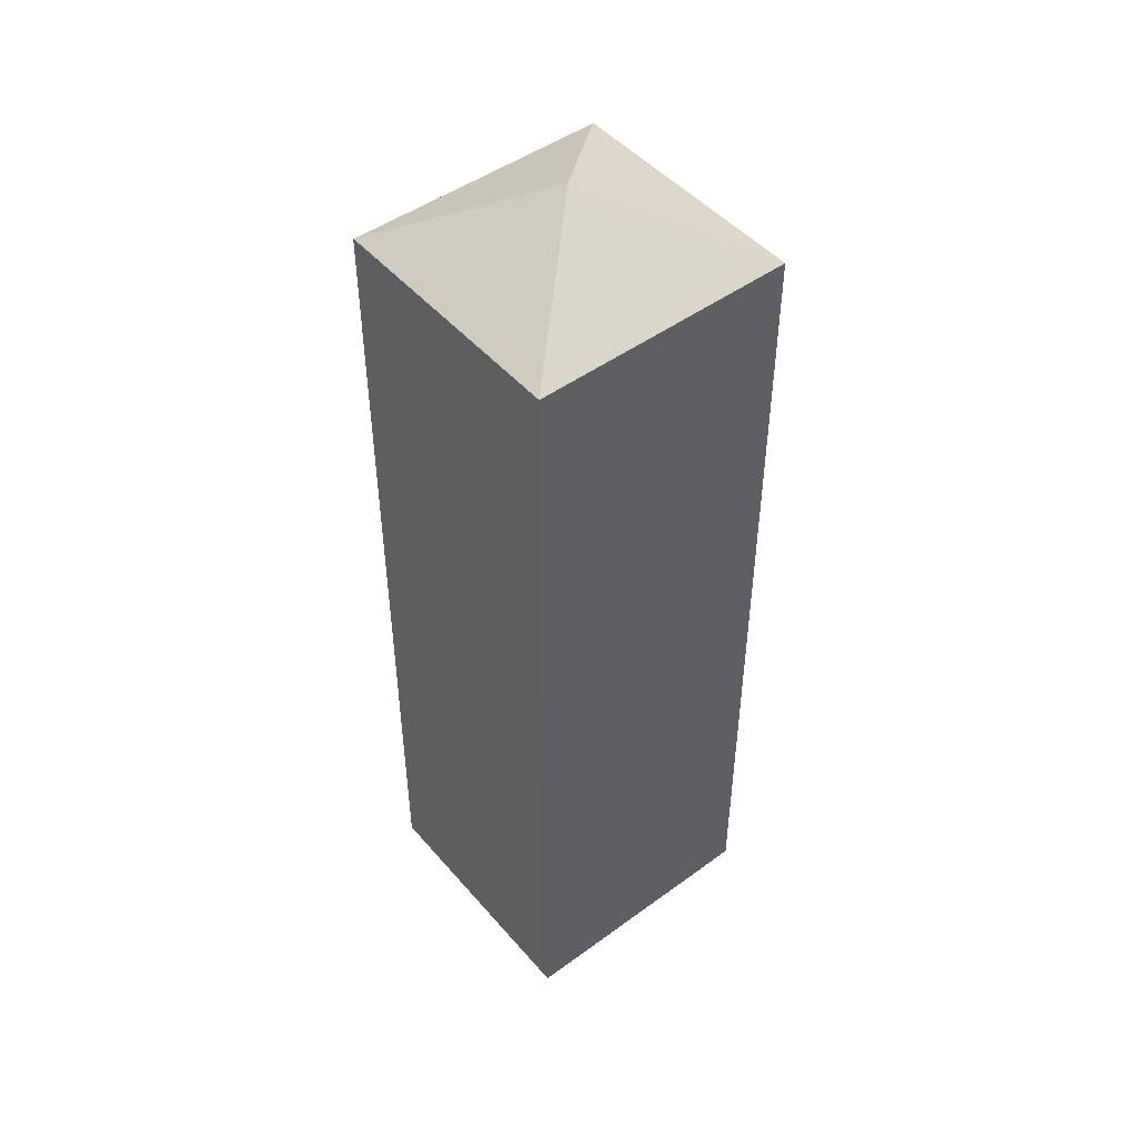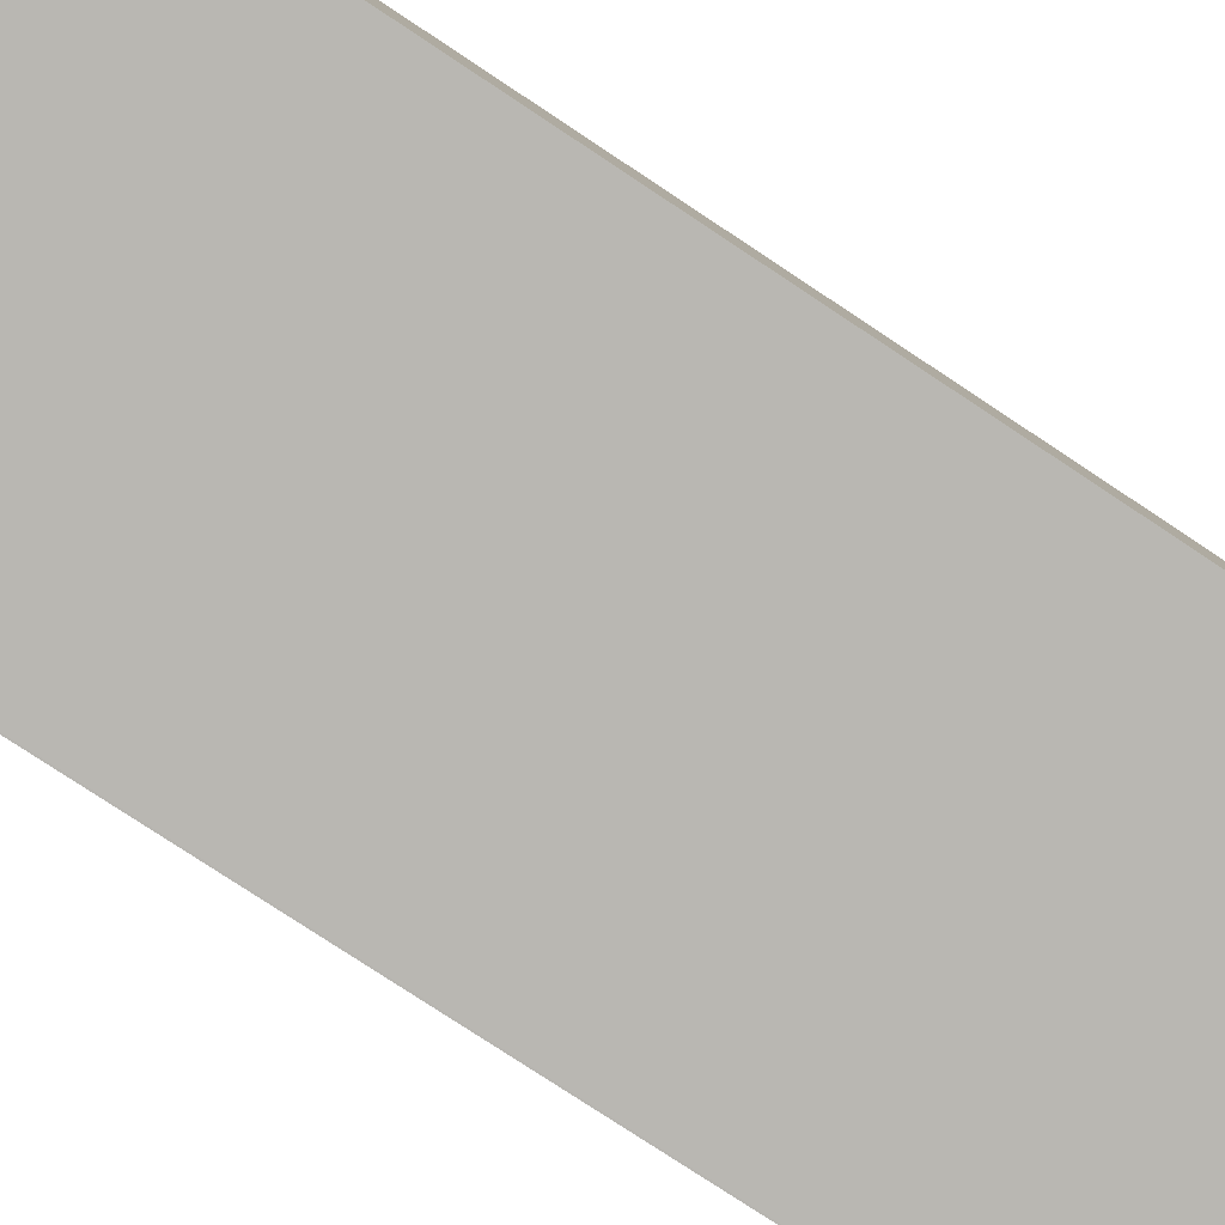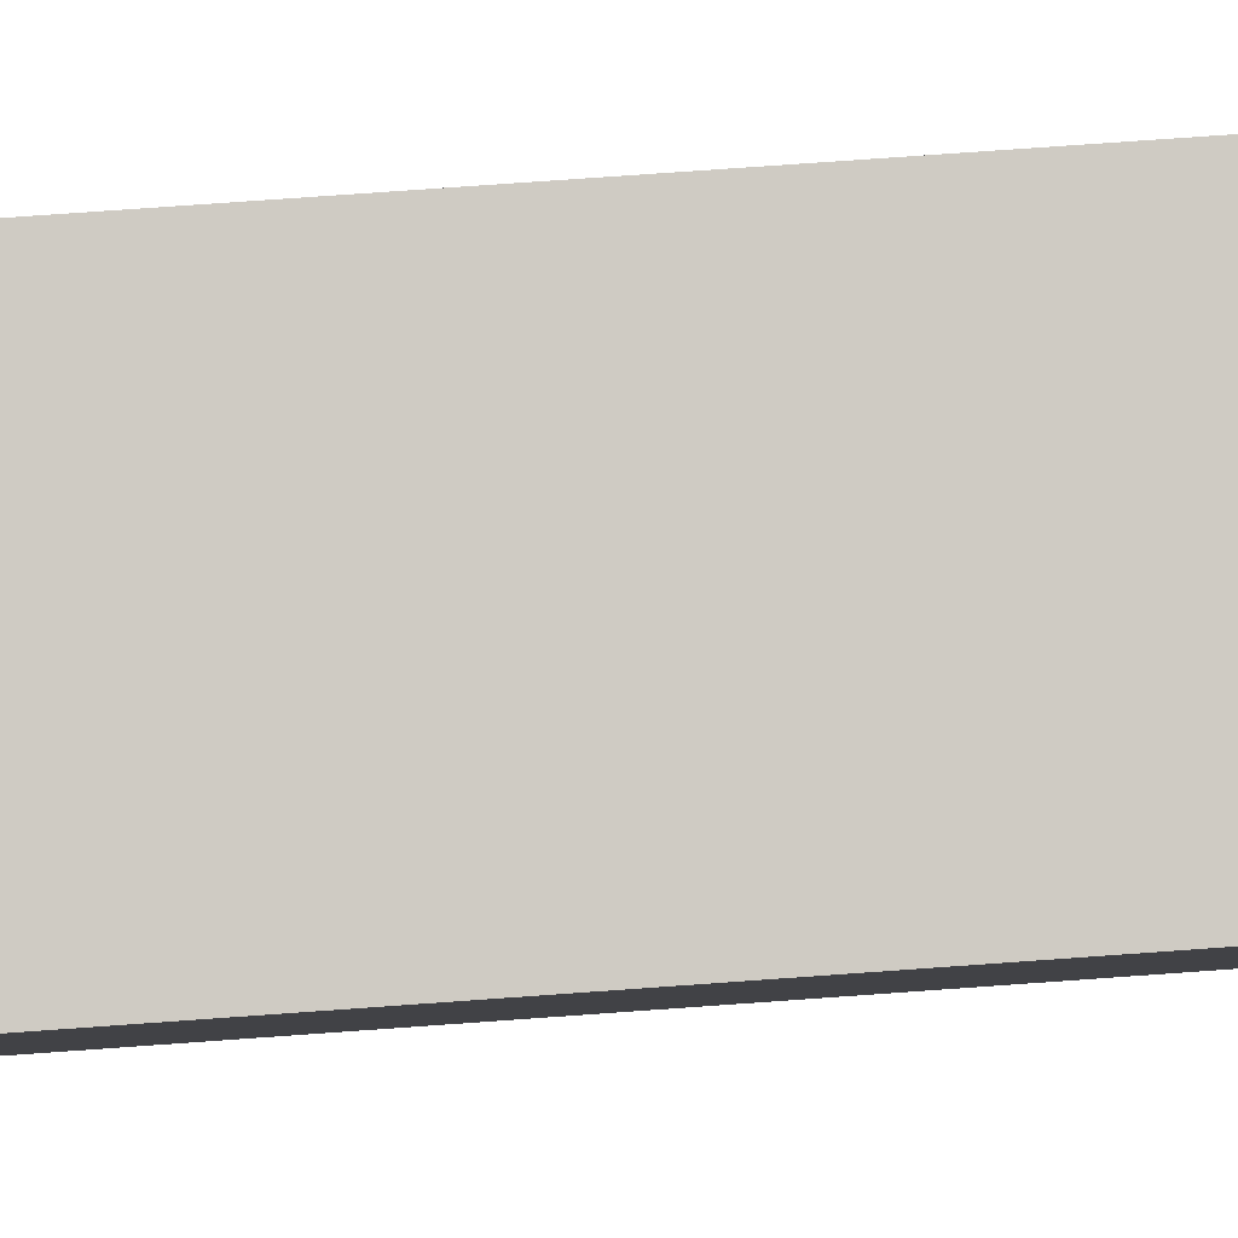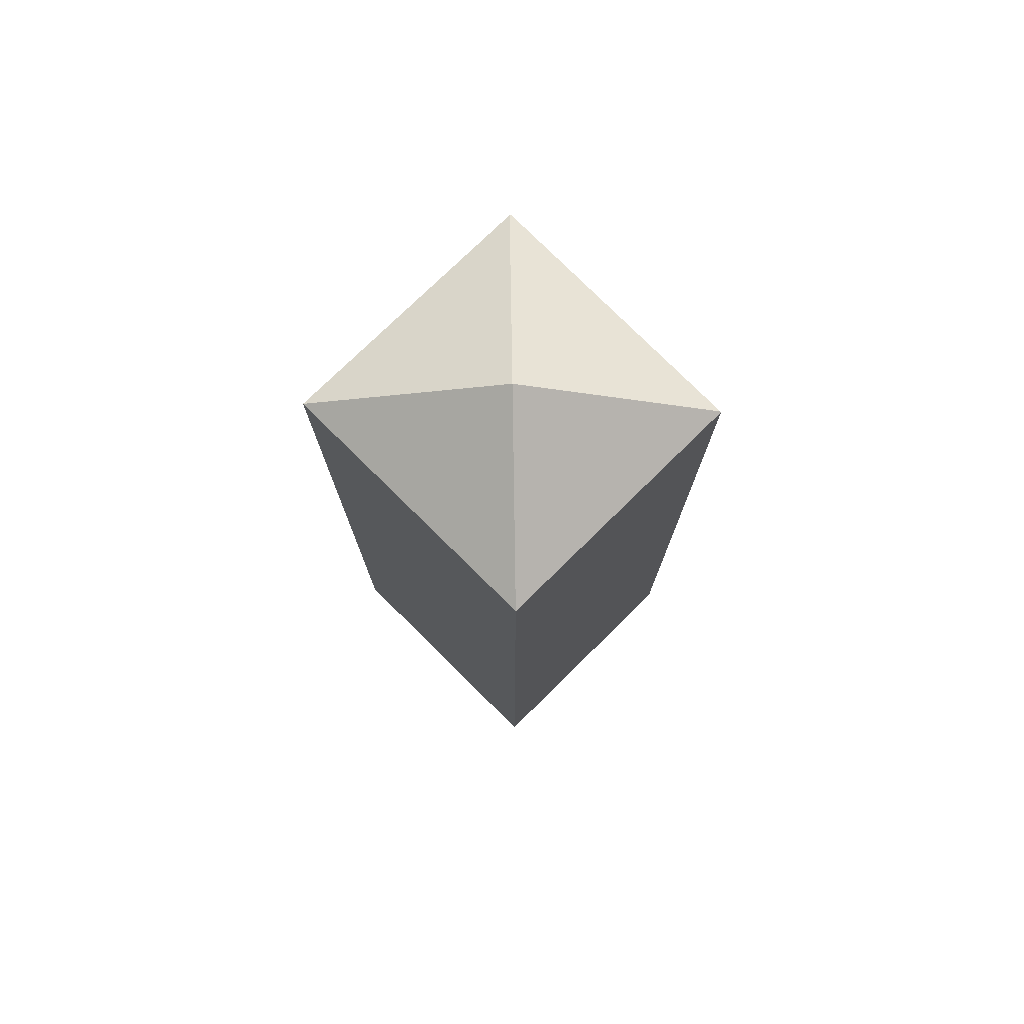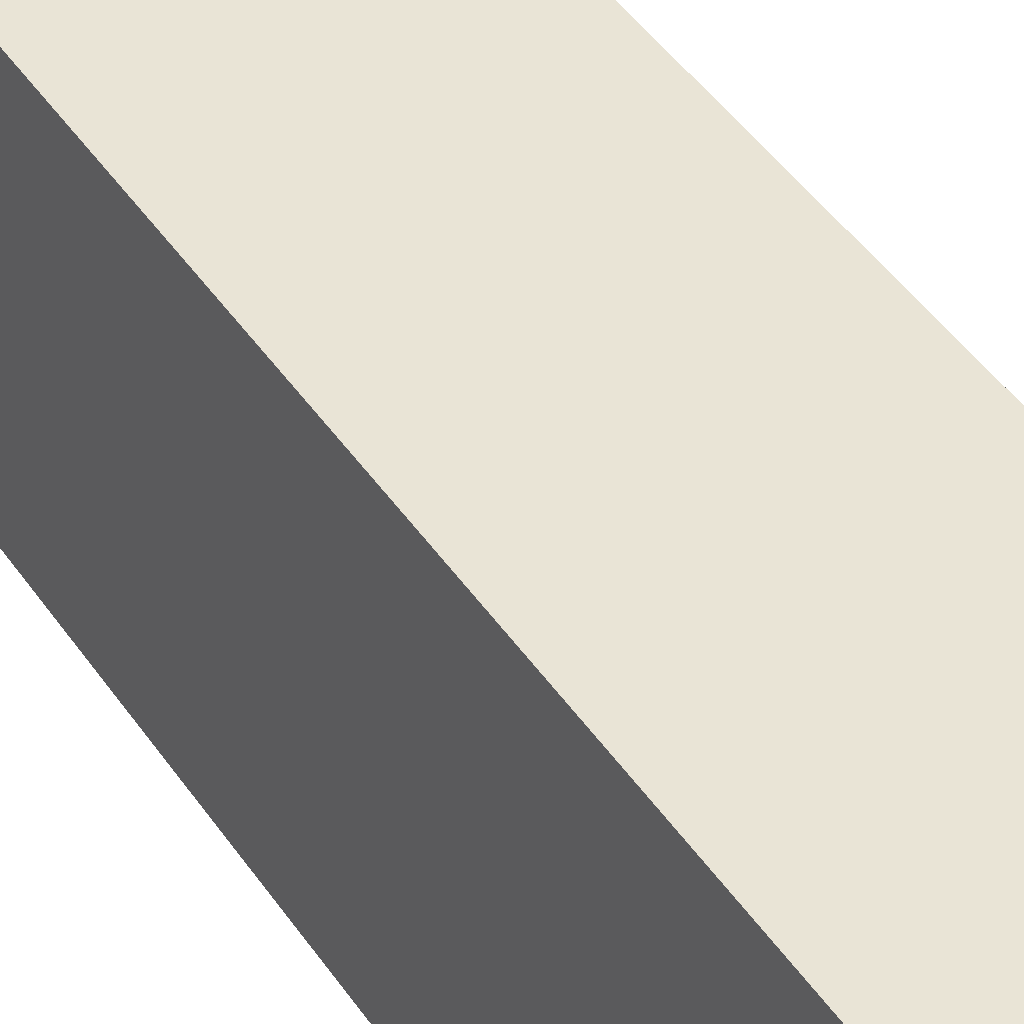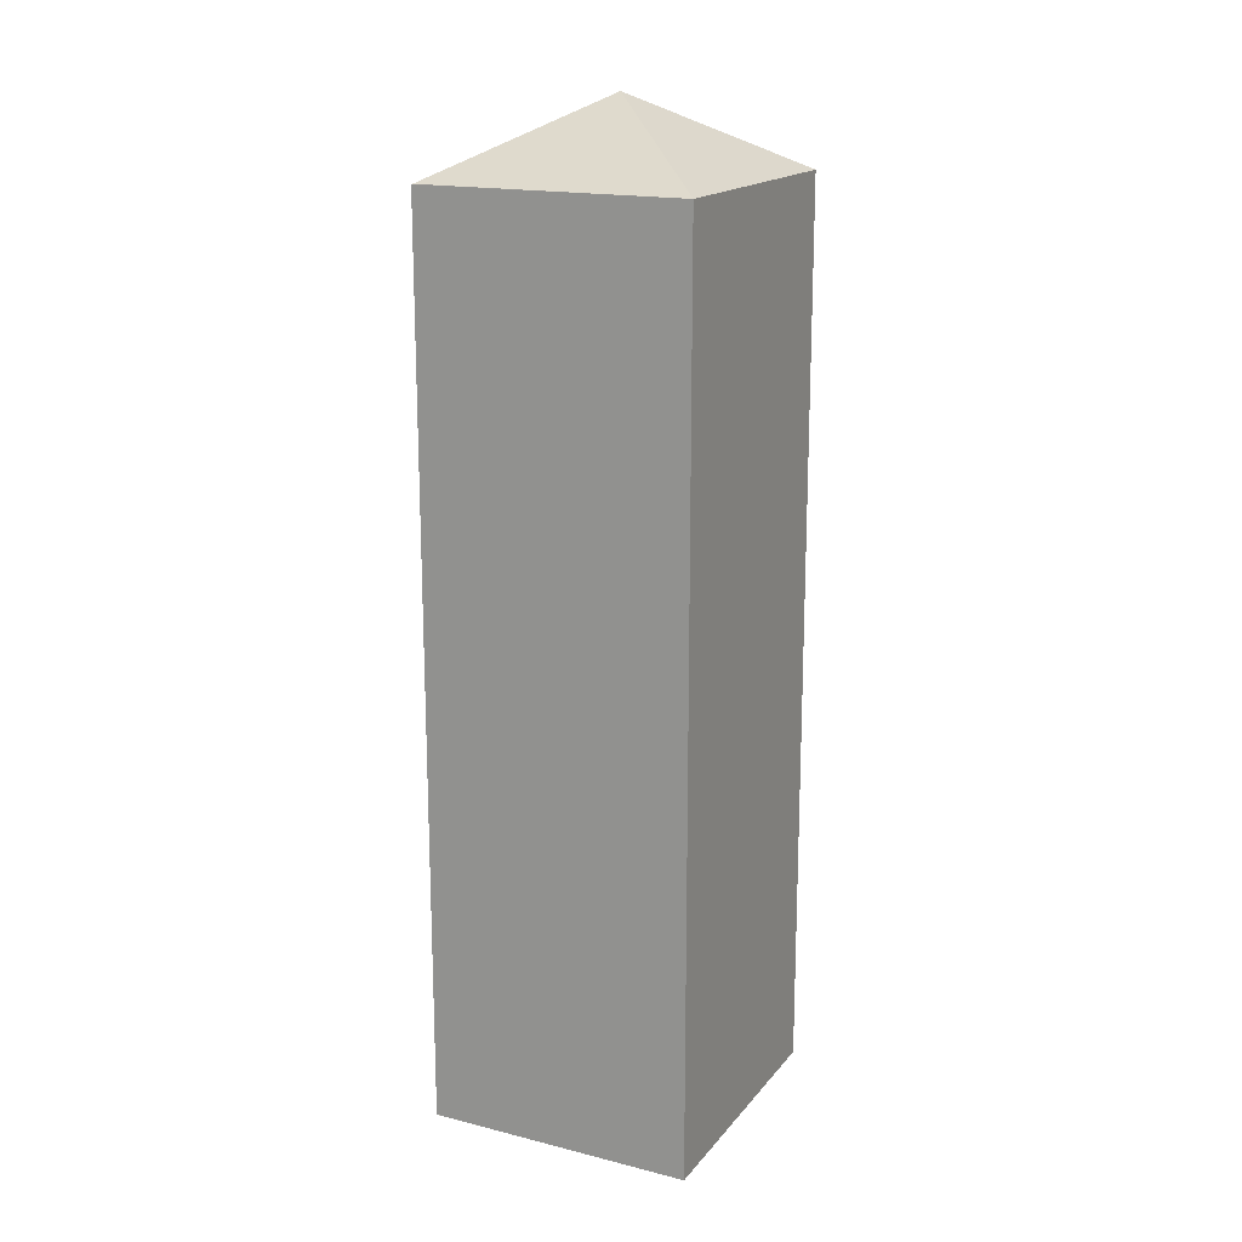
<metadata>
{"format":"obj","ext":"obj","renderer":"f3d","projection":"perspective","resolution":1024,"background":"white","views":[{"elev":47.6,"azim":-29.3,"up":"+Y"},{"elev":-73.7,"azim":-124.0,"up":"+Z"},{"elev":75.1,"azim":85.9,"up":"+Z"},{"elev":76.6,"azim":54.8,"up":"+Y"},{"elev":47.2,"azim":-33.0,"up":"+Z"},{"elev":17.0,"azim":-54.1,"up":"+Y"}]}
</metadata>
<code>
v  4.129 25.59 2.858
v  8.259 23.65 5.675
v  7.131 23.65 -1.204
v  1.12 23.64 6.949
v  7.11 23.66 -1.201
v  0.006 23.64 0.035
v  0 23.62 1.447e-15
v  1.12 -4.255e-16 6.949
v  0 0 0
v  0.006 -2.143e-18 0.035
v  8.259 -3.475e-16 5.675
v  7.131 7.372e-17 -1.204
v  7.11 7.354e-17 -1.201
g defaultobject
f 1 2 3
f 1 4 2
f 1 3 5
f 6 5 7
f 5 6 1
f 1 6 4
f 7 4 6
f 4 7 8
f 8 7 9
f 8 9 10
f 4 11 2
f 11 4 8
f 2 12 3
f 12 2 11
f 13 7 5
f 7 13 9
f 3 13 5
f 13 3 12
f 10 11 8
f 11 10 9
f 11 9 13
f 11 13 12

</code>
